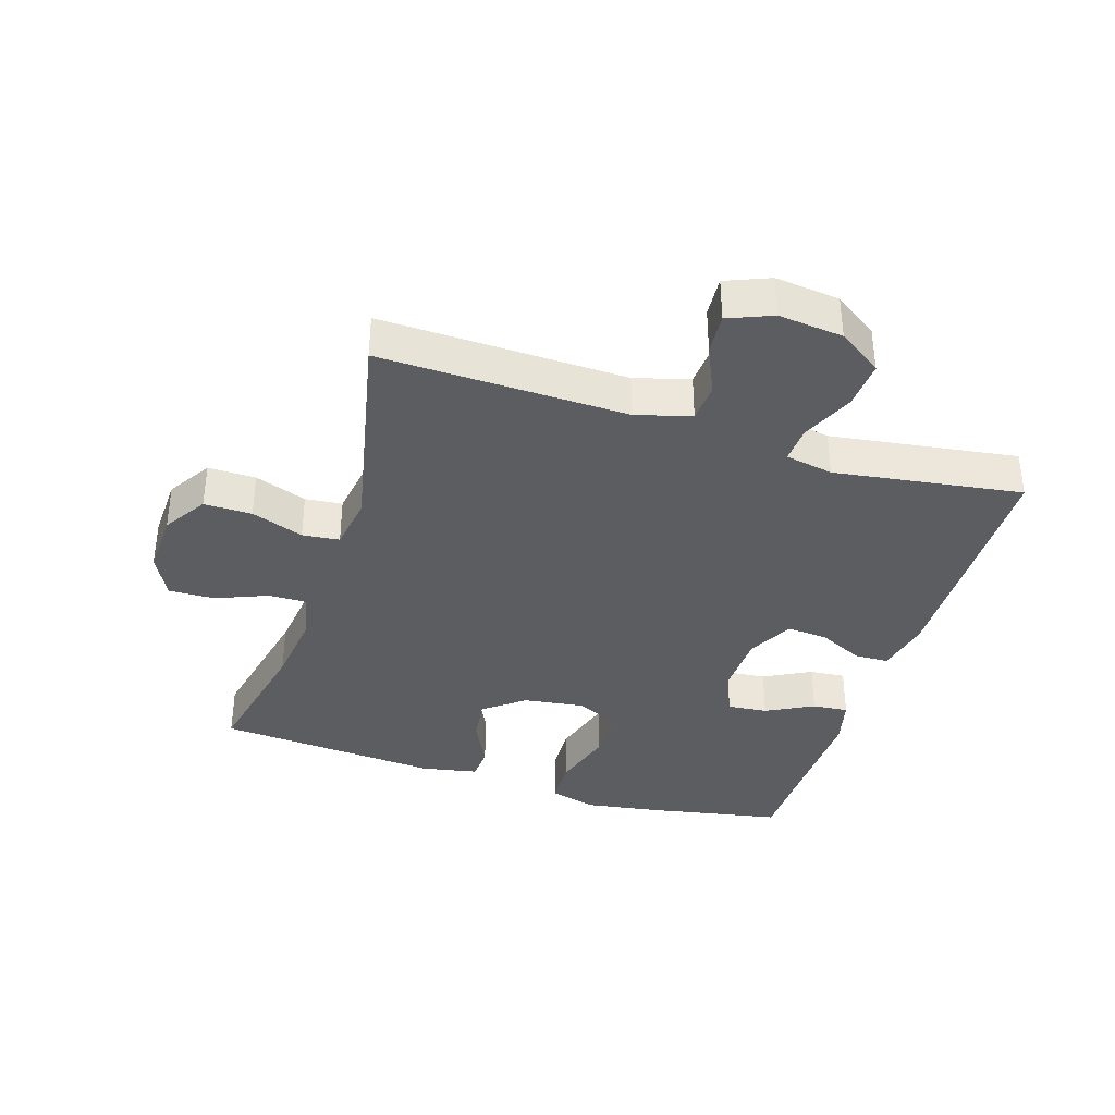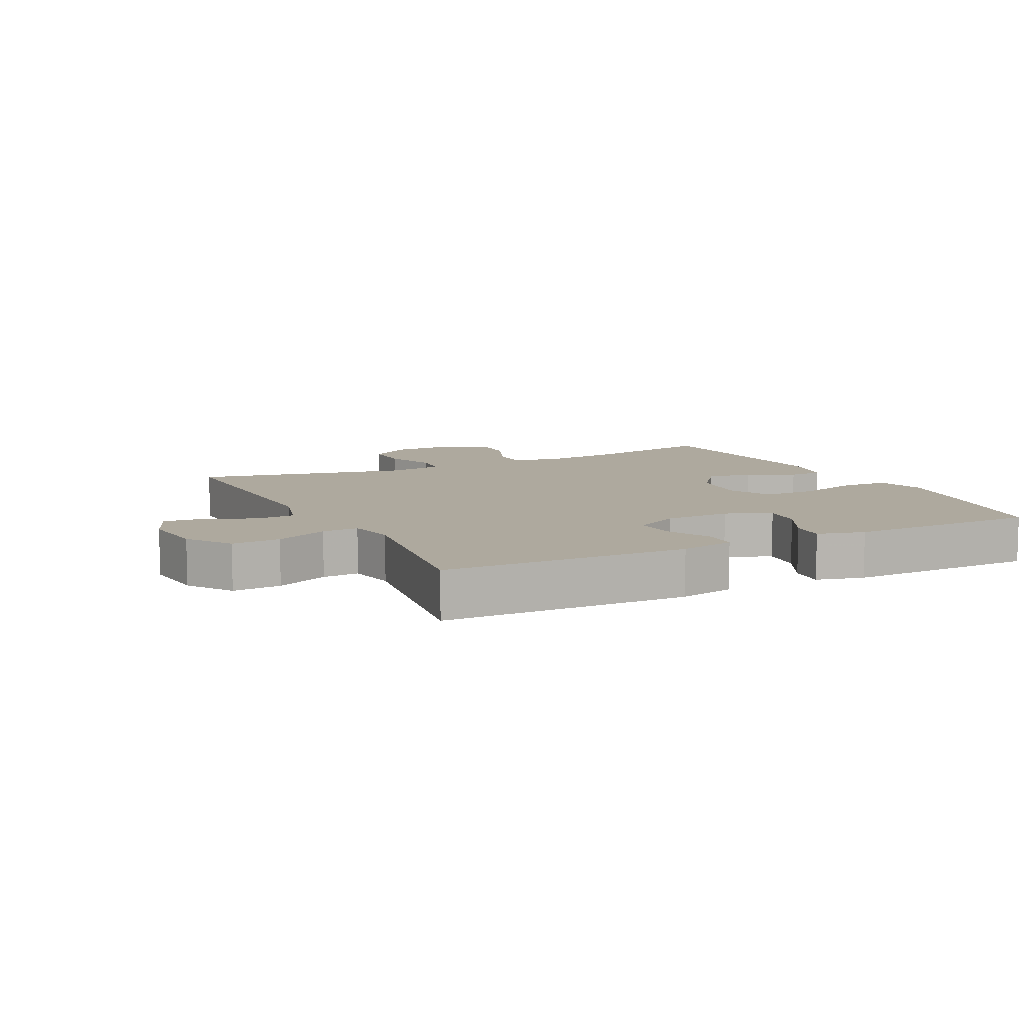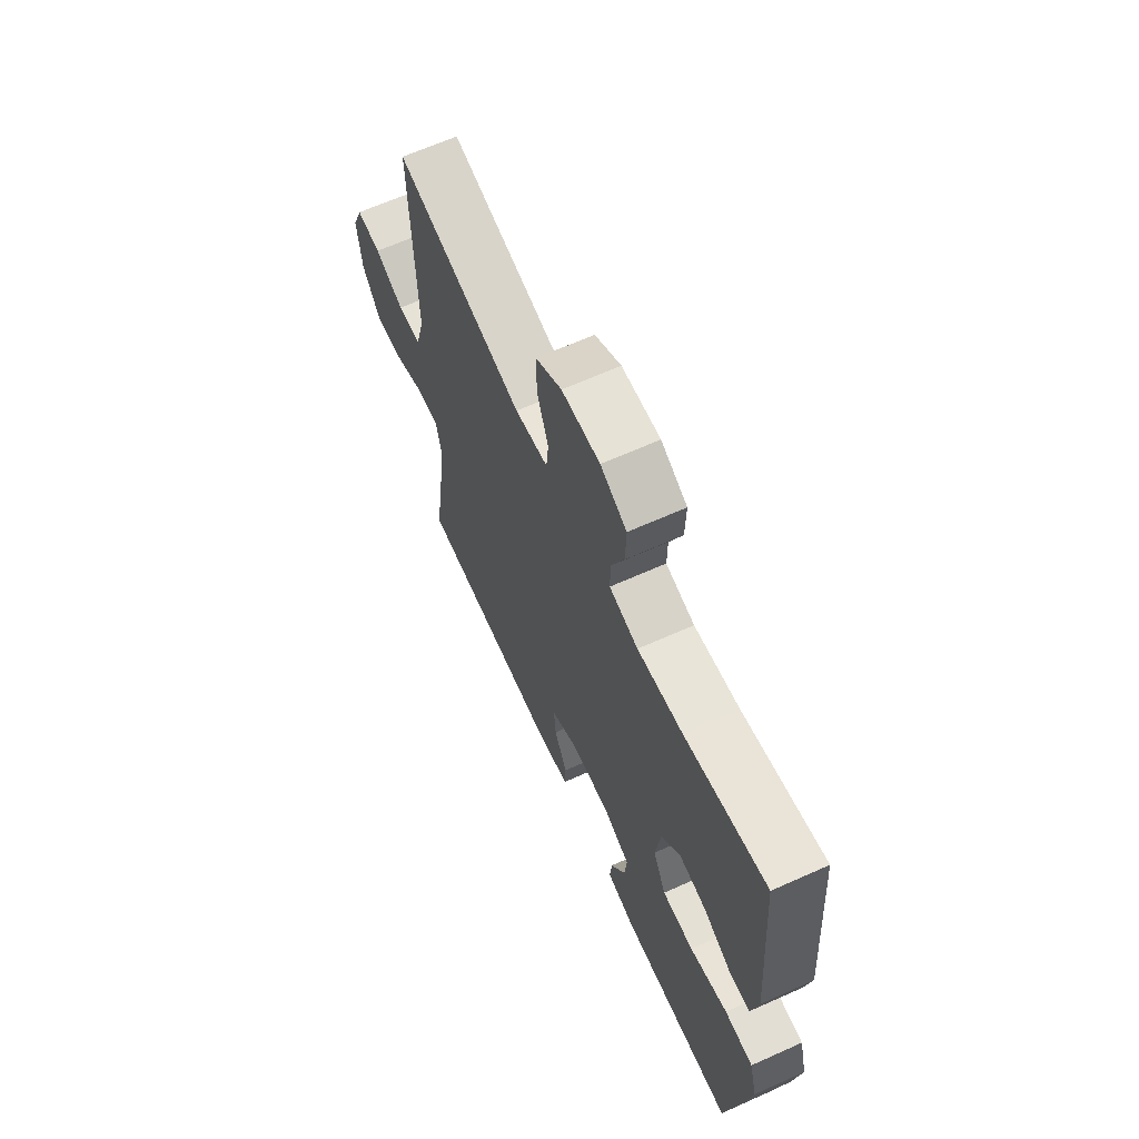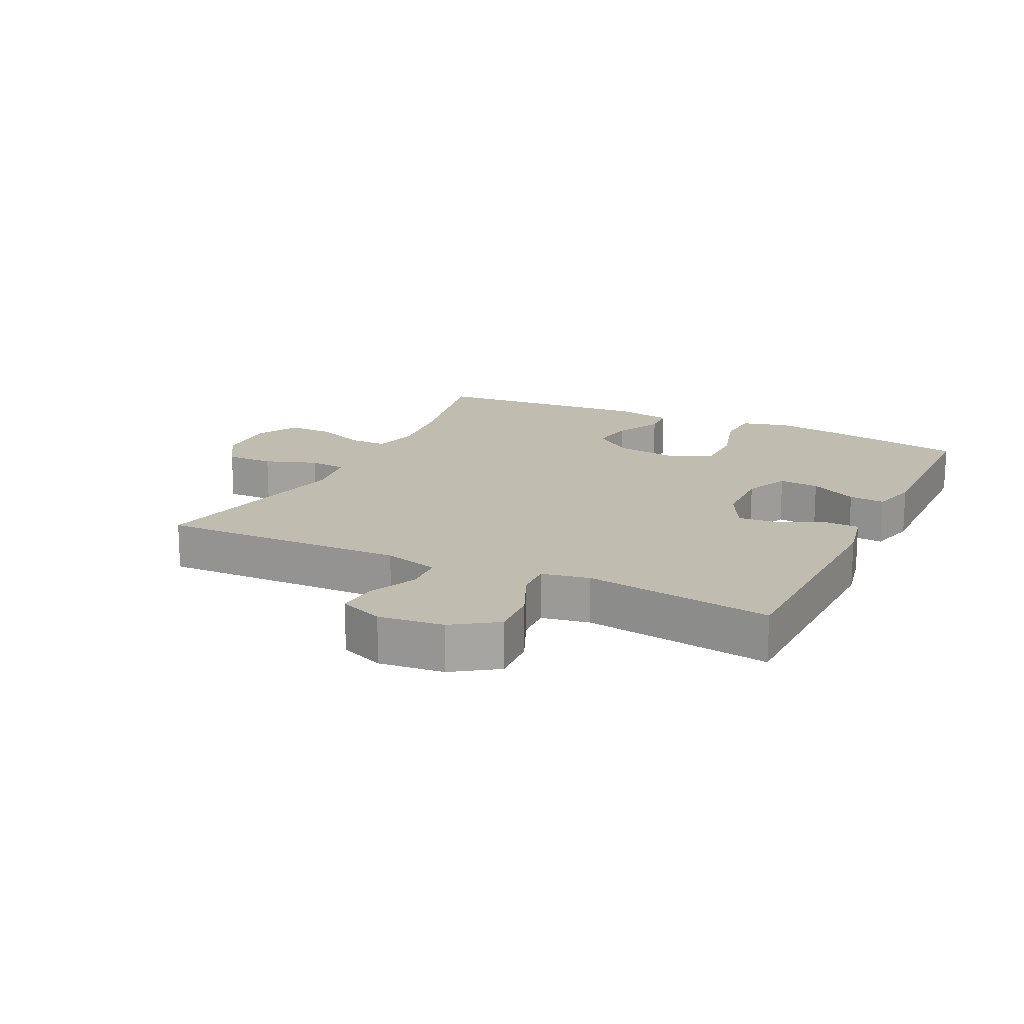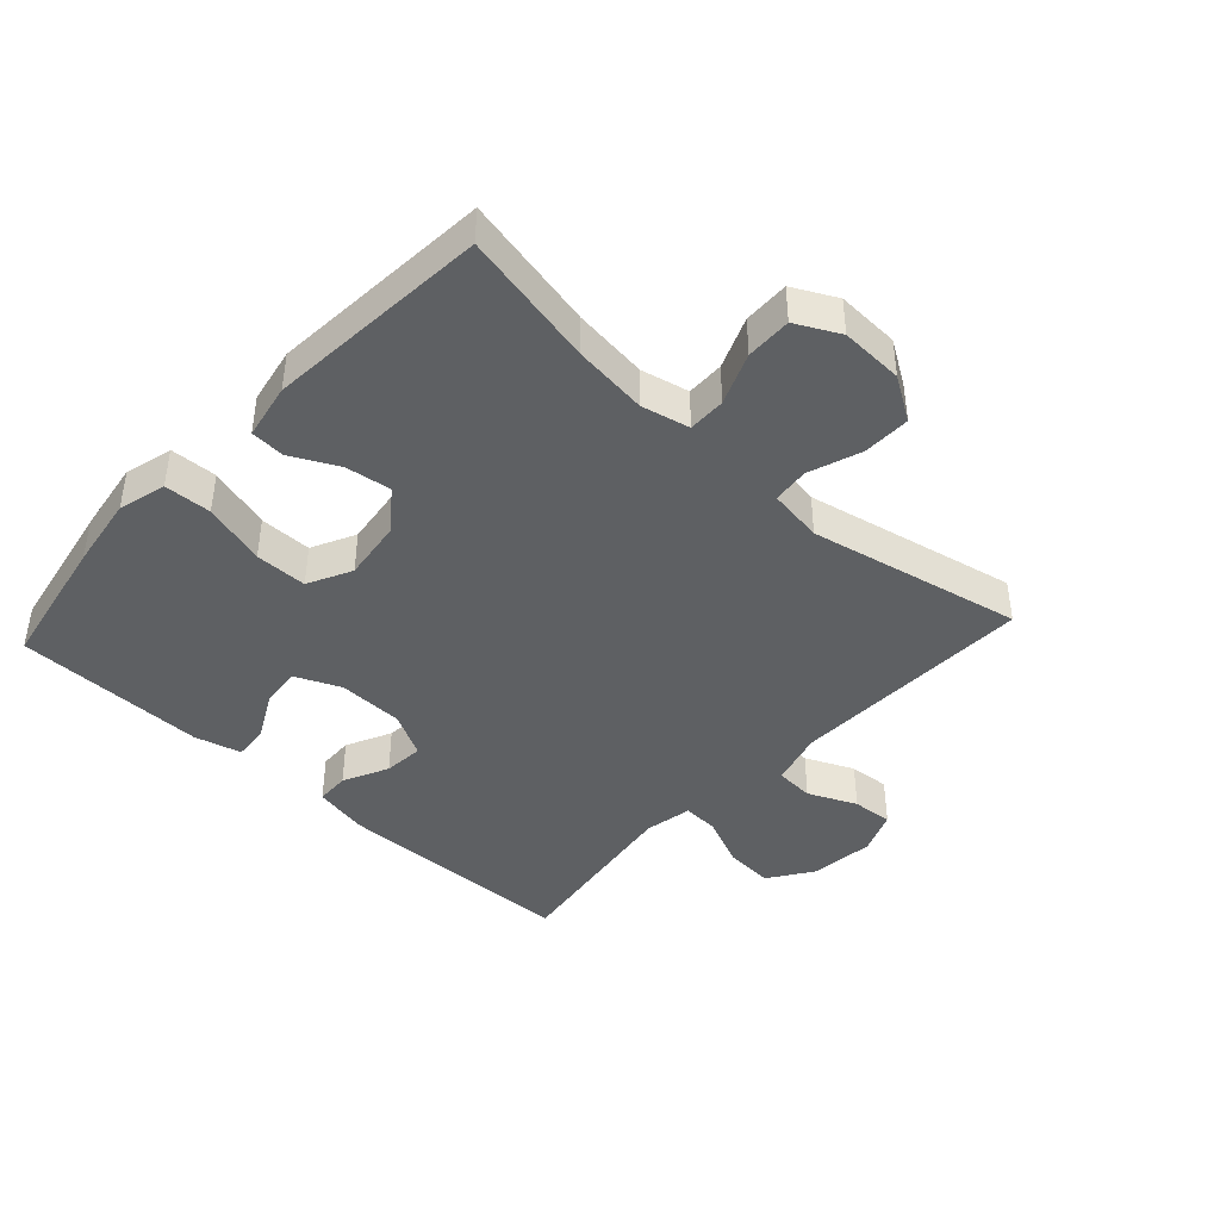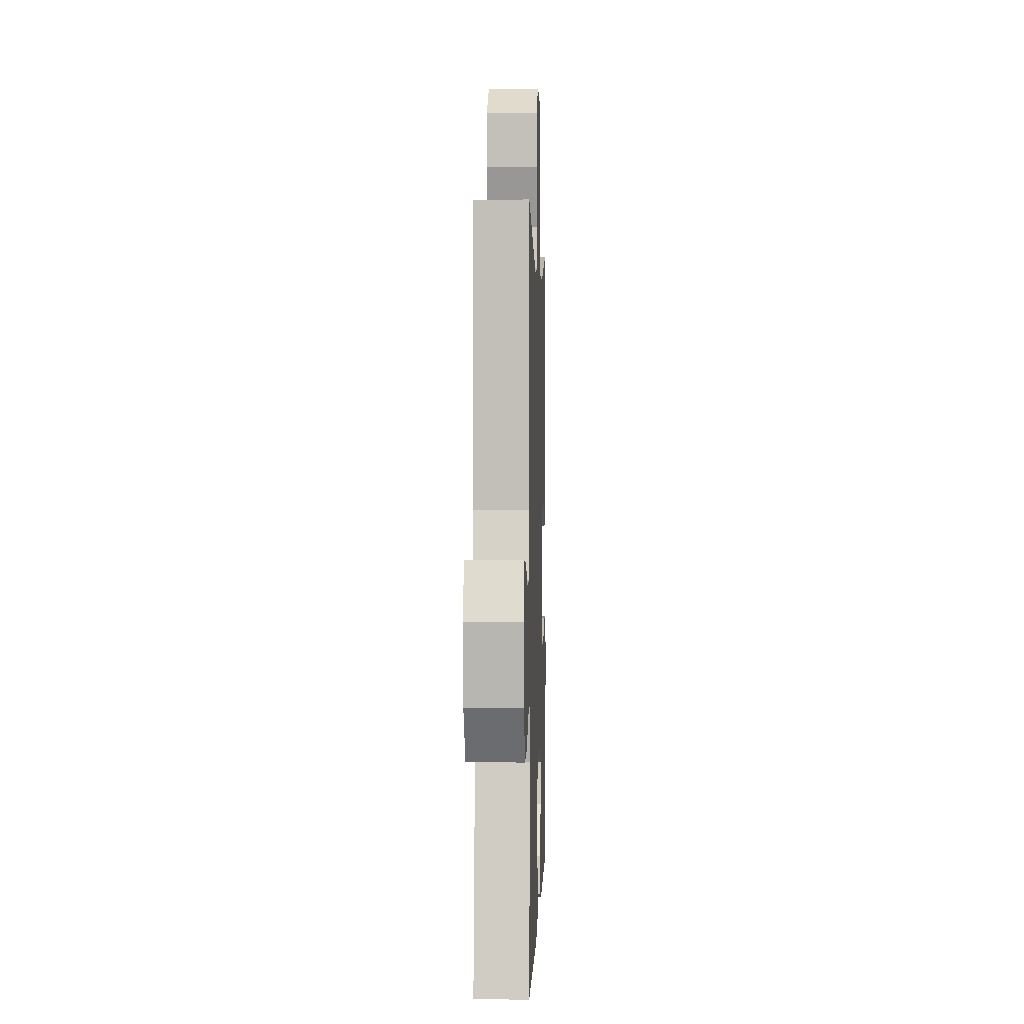
<metadata>
{"format":"obj","ext":"obj","renderer":"f3d","projection":"perspective","resolution":1024,"background":"white","views":[{"elev":-36.9,"azim":72.4,"up":"+Y"},{"elev":9.1,"azim":153.5,"up":"+Y"},{"elev":65.4,"azim":-114.2,"up":"+Z"},{"elev":16.6,"azim":115.8,"up":"+Y"},{"elev":-42.3,"azim":-42.7,"up":"+Y"},{"elev":1.9,"azim":91.9,"up":"+Z"}]}
</metadata>
<code>
v 0.5 0.07 0.5
v 0.491 0.07 0.114
v 0.515 0.07 0.028
v 0.576 0.07 0.024
v 0.652 0.07 0.058
v 0.716 0.07 0.063
v 0.744 0.07 -0.006
v 0.733 0.07 -0.107
v 0.686 0.07 -0.176
v 0.61 0.07 -0.171
v 0.528 0.07 -0.135
v 0.471 0.07 -0.132
v 0.457 0.07 -0.207
v 0.5 0.07 -0.5
v 0.117 0.07 -0.508
v 0.031 0.07 -0.49
v 0.029 0.07 -0.437
v 0.063 0.07 -0.366
v 0.068 0.07 -0.302
v -0.003 0.07 -0.265
v -0.106 0.07 -0.262
v -0.176 0.07 -0.293
v -0.17 0.07 -0.356
v -0.131 0.07 -0.43
v -0.126 0.07 -0.486
v -0.2 0.07 -0.505
v -0.5 0.07 -0.5
v -0.54 0.07 -0.288
v -0.558 0.07 -0.172
v -0.538 0.07 -0.097
v -0.464 0.07 -0.094
v -0.365 0.07 -0.123
v -0.283 0.07 -0.123
v -0.249 0.07 -0.054
v -0.262 0.07 0.042
v -0.311 0.07 0.105
v -0.382 0.07 0.095
v -0.456 0.07 0.058
v -0.51 0.07 0.061
v -0.527 0.07 0.149
v -0.5 0.07 0.5
v -0.287 0.07 0.455
v -0.17 0.07 0.441
v -0.095 0.07 0.458
v -0.096 0.07 0.517
v -0.129 0.07 0.598
v -0.131 0.07 0.67
v -0.063 0.07 0.705
v 0.036 0.07 0.701
v 0.104 0.07 0.658
v 0.103 0.07 0.583
v 0.074 0.07 0.501
v 0.08 0.07 0.443
v 0.166 0.07 0.43
v 0.5 0 0.5
v 0.491 0 0.114
v 0.515 0 0.028
v 0.576 0 0.024
v 0.652 0 0.058
v 0.716 0 0.063
v 0.744 0 -0.006
v 0.733 0 -0.107
v 0.686 0 -0.176
v 0.61 0 -0.171
v 0.528 0 -0.135
v 0.471 0 -0.132
v 0.457 0 -0.207
v 0.5 0 -0.5
v 0.117 0 -0.508
v 0.031 0 -0.49
v 0.029 0 -0.437
v 0.063 0 -0.366
v 0.068 0 -0.302
v -0.003 0 -0.265
v -0.106 0 -0.262
v -0.176 0 -0.293
v -0.17 0 -0.356
v -0.131 0 -0.43
v -0.126 0 -0.486
v -0.2 0 -0.505
v -0.5 0 -0.5
v -0.54 0 -0.288
v -0.558 0 -0.172
v -0.538 0 -0.097
v -0.464 0 -0.094
v -0.365 0 -0.123
v -0.283 0 -0.123
v -0.249 0 -0.054
v -0.262 0 0.042
v -0.311 0 0.105
v -0.382 0 0.095
v -0.456 0 0.058
v -0.51 0 0.061
v -0.527 0 0.149
v -0.5 0 0.5
v -0.287 0 0.455
v -0.17 0 0.441
v -0.095 0 0.458
v -0.096 0 0.517
v -0.129 0 0.598
v -0.131 0 0.67
v -0.063 0 0.705
v 0.036 0 0.701
v 0.104 0 0.658
v 0.103 0 0.583
v 0.074 0 0.501
v 0.08 0 0.443
v 0.166 0 0.43
f 50 51 52
f 49 50 52
f 48 49 52
f 47 48 52
f 46 47 52
f 45 46 52
f 44 45 52 53
f 43 44 53 54
f 40 41 42
f 39 40 42
f 38 39 42
f 37 38 42
f 36 37 42 43
f 35 36 43 54
f 30 31 32
f 29 30 32
f 28 29 32
f 27 28 32
f 26 27 32
f 25 26 32
f 24 25 32
f 23 24 32
f 22 23 32 33
f 21 22 33 34
f 16 17 18
f 15 16 18
f 14 15 18
f 13 14 18
f 12 13 18 19
f 9 10 11
f 8 9 11
f 7 8 11
f 6 7 11
f 5 6 11
f 4 5 11
f 3 4 11 12
f 12 19 20
f 3 12 20
f 2 3 20
f 34 35 54
f 21 34 54
f 20 21 54
f 2 20 54
f 1 2 54
f 106 105 104
f 106 104 103
f 106 103 102
f 106 102 101
f 106 101 100
f 106 100 99
f 107 106 99 98
f 108 107 98 97
f 96 95 94
f 96 94 93
f 96 93 92
f 96 92 91
f 97 96 91 90
f 108 97 90 89
f 86 85 84
f 86 84 83
f 86 83 82
f 86 82 81
f 86 81 80
f 86 80 79
f 86 79 78
f 86 78 77
f 87 86 77 76
f 88 87 76 75
f 72 71 70
f 72 70 69
f 72 69 68
f 72 68 67
f 73 72 67 66
f 65 64 63
f 65 63 62
f 65 62 61
f 65 61 60
f 65 60 59
f 65 59 58
f 66 65 58 57
f 74 73 66
f 74 66 57
f 74 57 56
f 108 89 88
f 108 88 75
f 108 75 74
f 108 74 56
f 108 56 55
f 1 55 56 2
f 2 56 57 3
f 3 57 58 4
f 4 58 59 5
f 5 59 60 6
f 6 60 61 7
f 7 61 62 8
f 8 62 63 9
f 9 63 64 10
f 10 64 65 11
f 11 65 66 12
f 12 66 67 13
f 13 67 68 14
f 14 68 69 15
f 15 69 70 16
f 16 70 71 17
f 17 71 72 18
f 18 72 73 19
f 19 73 74 20
f 20 74 75 21
f 21 75 76 22
f 22 76 77 23
f 23 77 78 24
f 24 78 79 25
f 25 79 80 26
f 26 80 81 27
f 27 81 82 28
f 28 82 83 29
f 29 83 84 30
f 30 84 85 31
f 31 85 86 32
f 32 86 87 33
f 33 87 88 34
f 34 88 89 35
f 35 89 90 36
f 36 90 91 37
f 37 91 92 38
f 38 92 93 39
f 39 93 94 40
f 40 94 95 41
f 41 95 96 42
f 42 96 97 43
f 43 97 98 44
f 44 98 99 45
f 45 99 100 46
f 46 100 101 47
f 47 101 102 48
f 48 102 103 49
f 49 103 104 50
f 50 104 105 51
f 51 105 106 52
f 52 106 107 53
f 53 107 108 54
f 54 108 55 1

</code>
